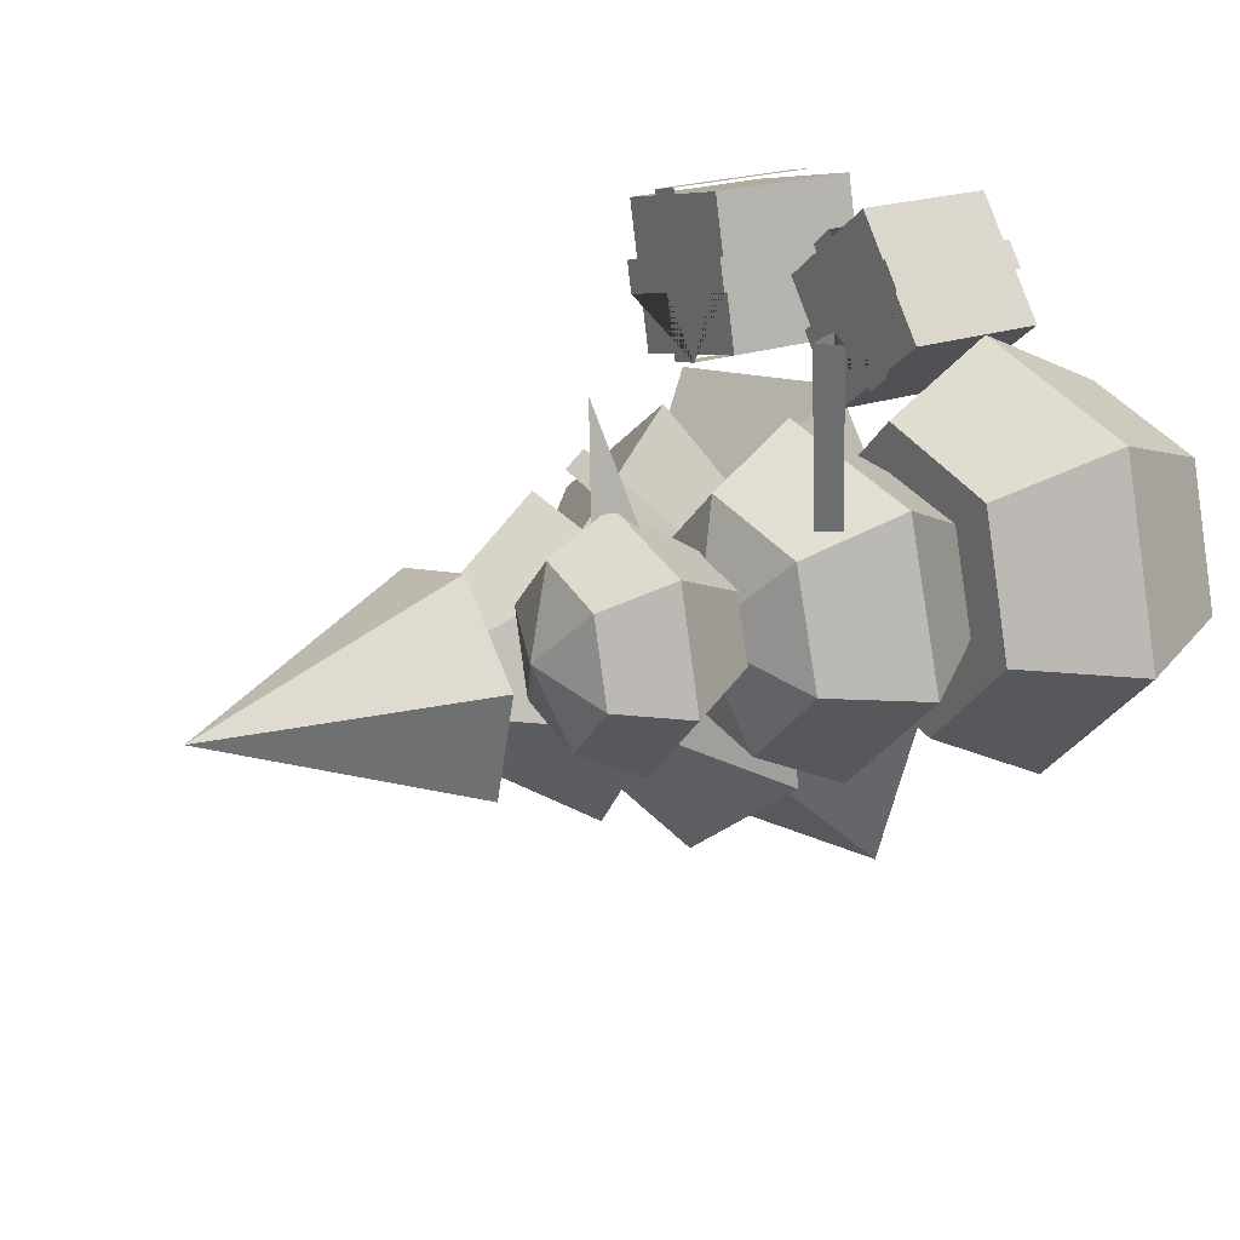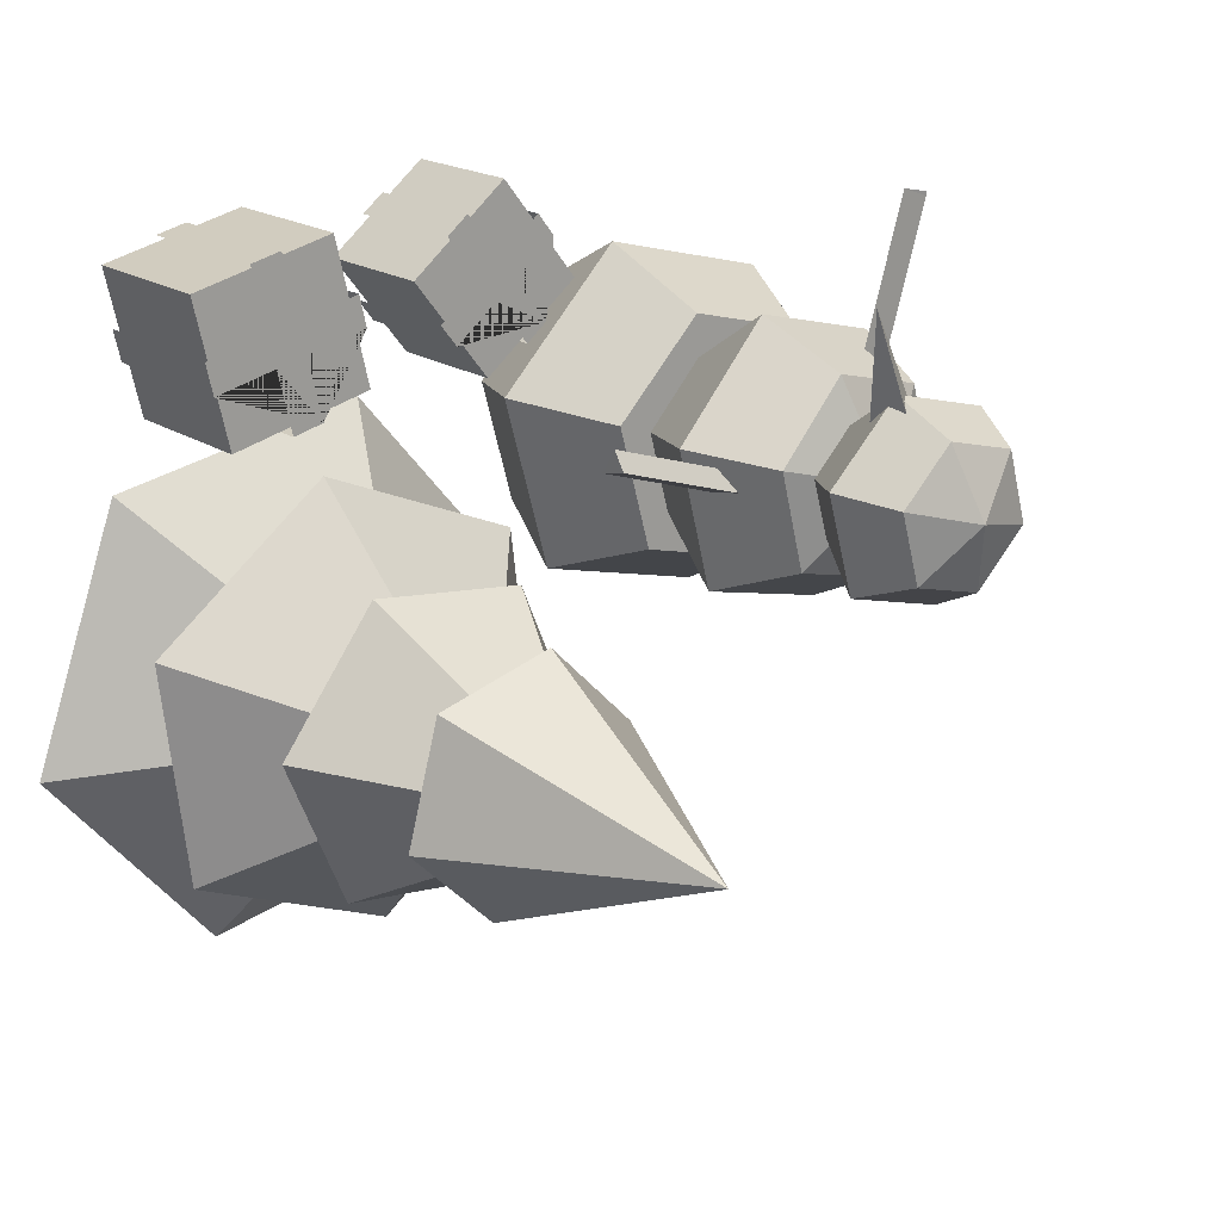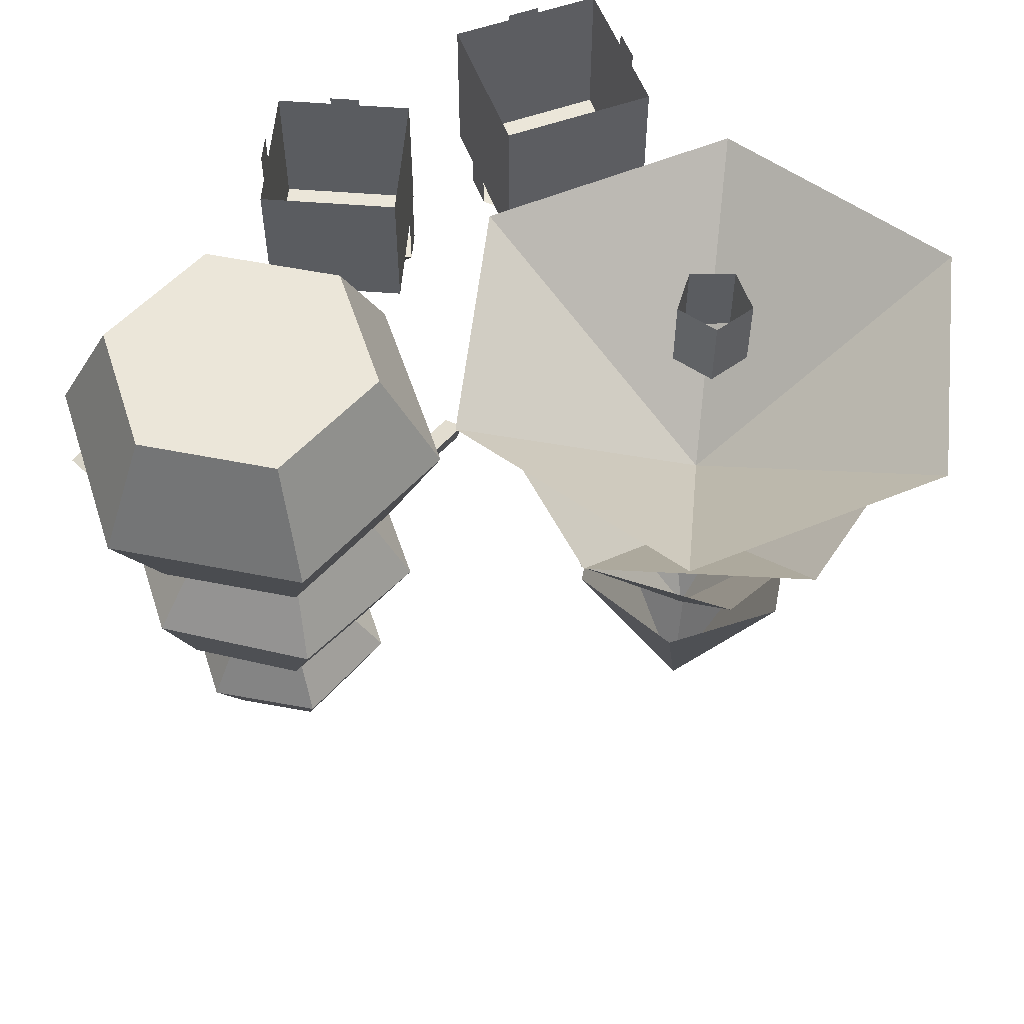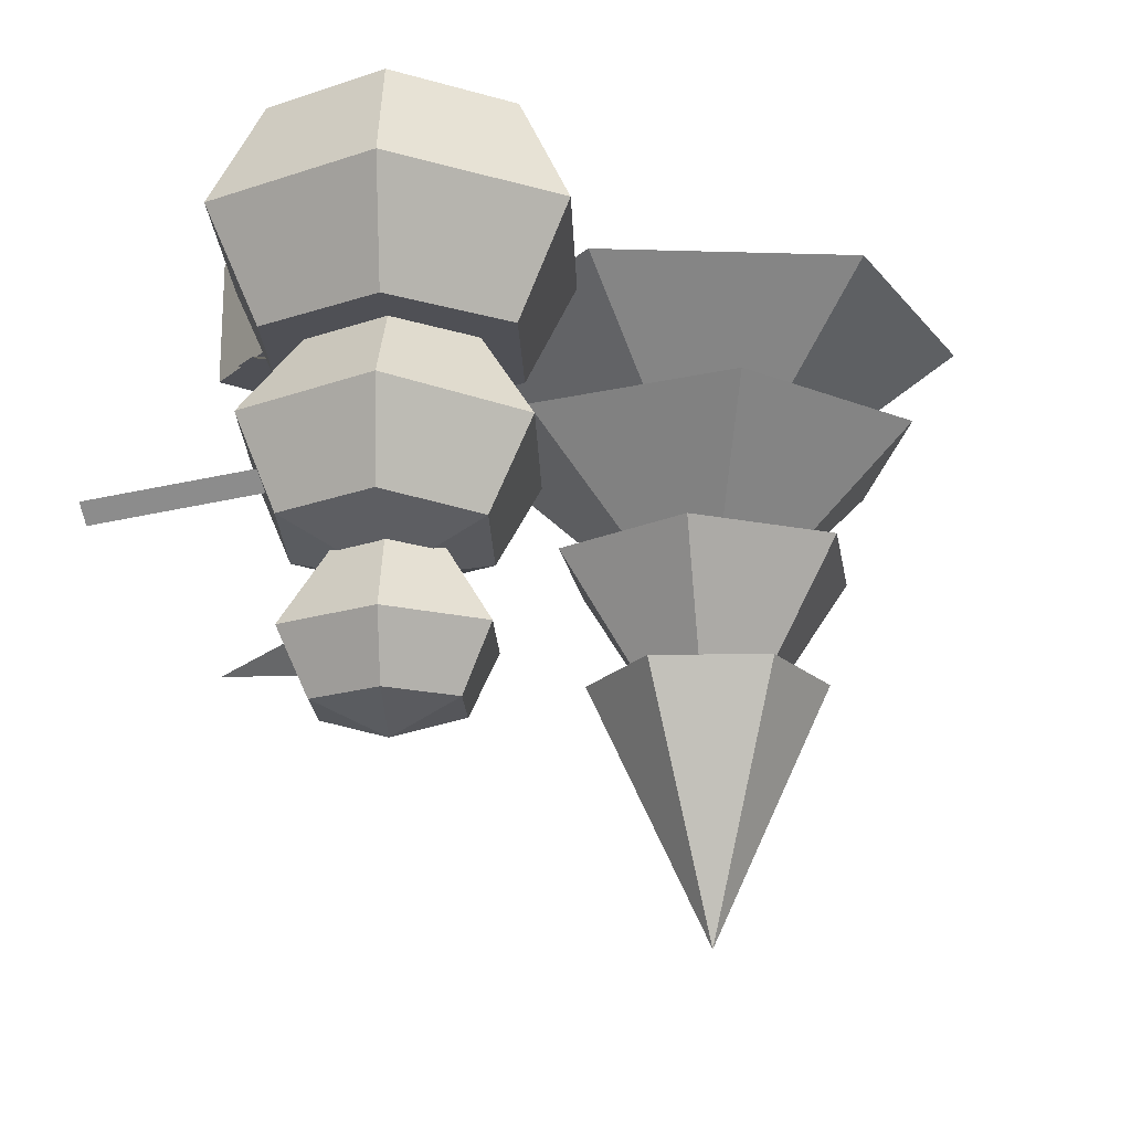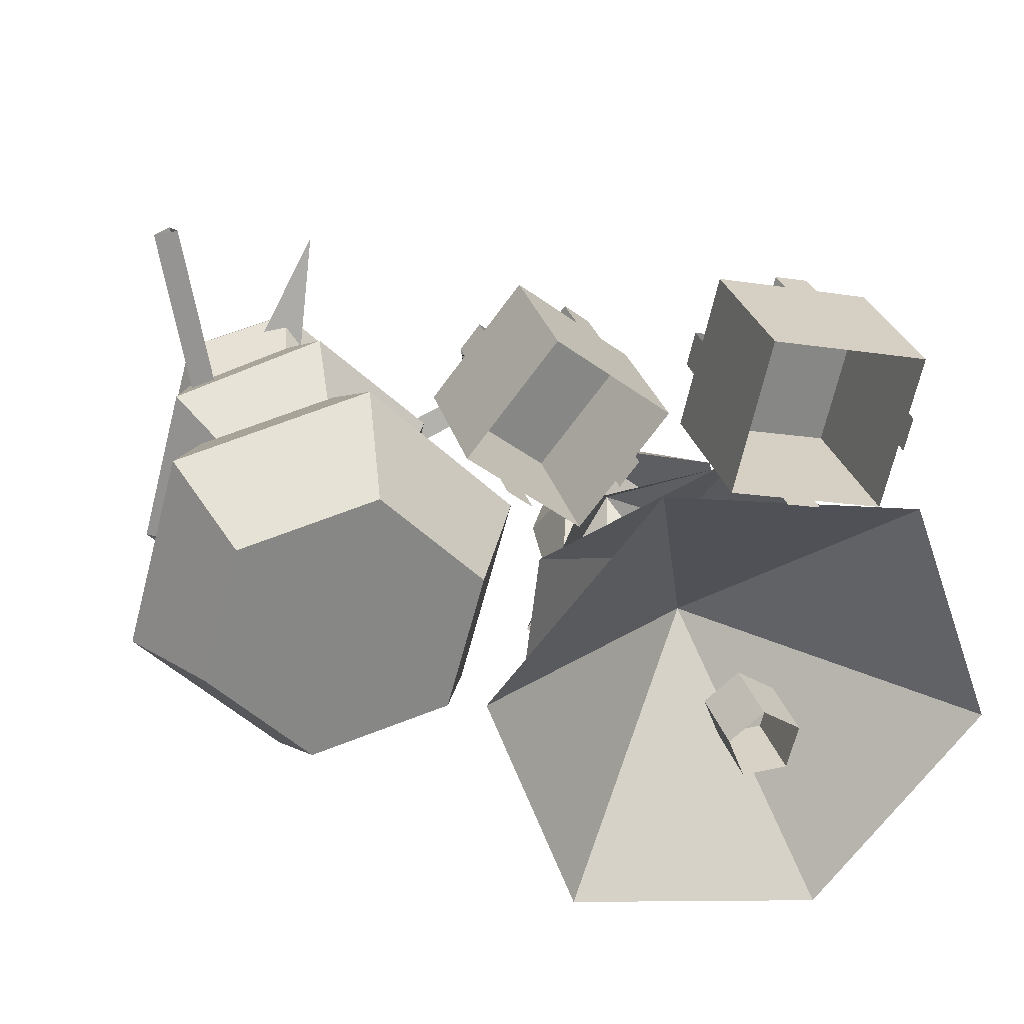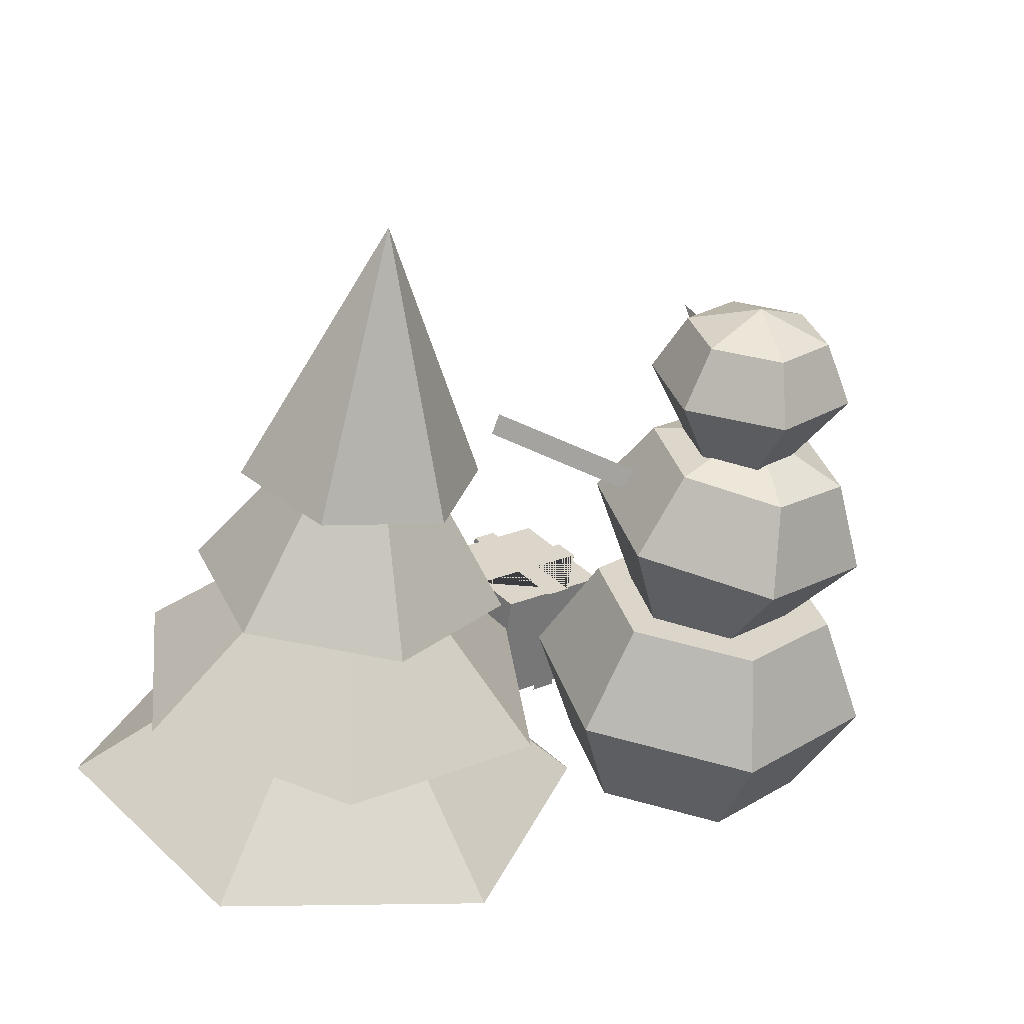
<metadata>
{"format":"obj","ext":"obj","renderer":"f3d","projection":"perspective","resolution":1024,"background":"white","views":[{"elev":21.3,"azim":-122.0,"up":"+Y"},{"elev":19.2,"azim":141.0,"up":"+Y"},{"elev":55.9,"azim":-33.6,"up":"+Z"},{"elev":-19.4,"azim":-73.4,"up":"+Z"},{"elev":27.8,"azim":-14.5,"up":"+Y"},{"elev":-60.7,"azim":172.6,"up":"+Y"}]}
</metadata>
<code>
o PineStem_Cylinder
v 0.4941 -0.4002 0.7692
v 0.4941 -0.4002 0.9692
v 0.5931 -0.4636 0.7692
v 0.5931 -0.4636 0.9692
v 0.5634 -0.5773 0.7692
v 0.5634 -0.5773 0.9692
v 0.4461 -0.5842 0.7692
v 0.4461 -0.5842 0.9692
v 0.4032 -0.4747 0.7692
v 0.4032 -0.4747 0.9692
f 1 2 4 3
f 3 4 6 5
f 5 6 8 7
f 7 8 10 9
f 9 10 2 1
o PineLeaf_Cone.003
v 0.7392 -1.166 0.7999
v 1.196 -0.6257 0.7999
v 0.957 0.04004 0.7999
v 0.2608 0.1658 0.7999
v 0.5 -0.5 0.2455
v -0.1962 -0.3743 0.7999
v 0.04303 -1.04 0.7999
v 0.9736 -0.8547 0.4887
v 1.044 -0.2672 0.4887
v 0.5704 0.08756 0.4887
v 0.02635 -0.1453 0.4887
v 0.5 -0.5 -0.06568
v -0.04404 -0.7328 0.4887
v 0.4296 -1.088 0.4887
v 0.757 -0.8364 0.1602
v 0.9198 -0.4456 0.1602
v 0.6628 -0.1093 0.1602
v 0.243 -0.1636 0.1602
v 0.5 -0.5 -0.4633
v 0.0802 -0.5544 0.1602
v 0.3372 -0.8907 0.1602
v 0.5853 -0.813 -0.174
v 0.8137 -0.5826 -0.174
v 0.7284 -0.2696 -0.174
v 0.4147 -0.187 -0.174
v 0.5 -0.5 -0.8783
v 0.1863 -0.4174 -0.174
v 0.2716 -0.7304 -0.174
f 11 15 12
f 12 15 13
f 13 15 14
f 14 15 16
f 16 15 17
f 17 15 11
f 18 22 19
f 19 22 20
f 20 22 21
f 21 22 23
f 23 22 24
f 24 22 18
f 25 29 26
f 26 29 27
f 27 29 28
f 28 29 30
f 30 29 31
f 31 29 25
f 32 36 33
f 33 36 34
f 34 36 35
f 35 36 37
f 37 36 38
f 38 36 32
o Giftbox1_Cube.002
v 0.3768 0.2477 0.9692
v 0.4667 0.6375 0.9692
v 0.3768 0.2477 0.5692
v 0.4667 0.6375 0.5692
v 0.7666 0.1578 0.9692
v 0.8565 0.5476 0.9692
v 0.7666 0.1578 0.5692
v 0.8565 0.5476 0.5692
f 39 40 42 41
f 41 42 46 45
f 45 46 44 43
f 41 45 43 39
f 46 42 40 44
o GiftboxRibbon1_Cube.003
v 0.6102 0.1762 0.5495
v 0.5255 0.1957 0.5495
v 0.6231 0.6191 0.5495
v 0.7078 0.5996 0.5495
v 0.5255 0.1957 0.9682
v 0.6102 0.1762 0.9682
v 0.7078 0.5996 0.9682
v 0.6231 0.6191 0.9682
v 0.3952 0.4041 0.9682
v 0.4147 0.4888 0.9682
v 0.4147 0.4888 0.5495
v 0.3952 0.4041 0.5495
v 0.8381 0.3912 0.5495
v 0.8186 0.3065 0.5495
v 0.8381 0.3912 0.9682
v 0.8186 0.3065 0.9682
v 0.5841 0.4498 0.5495
v 0.5645 0.3651 0.5495
v 0.6688 0.4302 0.5495
v 0.6492 0.3456 0.5495
f 50 49 54 53
f 48 47 52 51
f 60 59 61 62
f 55 56 57 58
f 48 64 58 57 63 49 50 65 59 60 66 47
o Giftbox2_Cube.004
v -0.2801 0.4204 0.966
v -0.0637 0.6951 0.966
v -0.2801 0.4204 0.6164
v -0.0637 0.6951 0.6164
v -0.005455 0.204 0.966
v 0.211 0.4786 0.966
v -0.005455 0.204 0.6164
v 0.211 0.4786 0.6164
f 67 68 70 69
f 69 70 74 73
f 73 74 72 71
f 69 73 71 67
f 74 70 68 72
o GiftboxRibbon2_Cube.005
v -0.1231 0.2752 0.6088
v -0.1833 0.3227 0.6088
v 0.05395 0.6238 0.6088
v 0.1142 0.5764 0.6088
v -0.1833 0.3227 0.9686
v -0.1231 0.2752 0.9686
v 0.1142 0.5764 0.9686
v 0.05395 0.6238 0.9686
v -0.2089 0.5381 0.9686
v -0.1614 0.5983 0.9686
v -0.1614 0.5983 0.6088
v -0.2089 0.5381 0.6088
v 0.1397 0.361 0.6088
v 0.09227 0.3008 0.6088
v 0.1397 0.361 0.9686
v 0.09227 0.3008 0.9686
v -0.04097 0.5034 0.6088
v -0.08842 0.4431 0.6088
v 0.01927 0.4559 0.6088
v -0.02819 0.3957 0.6088
f 78 77 82 81
f 76 75 80 79
f 88 87 89 90
f 83 84 85 86
f 76 92 86 85 91 77 78 93 87 88 94 75
o SnowmanBelly_Sphere
v -0.4887 0.3398 0.9633
v -0.45 0.4806 0.6743
v -0.4887 0.3398 0.3853
v -0.2411 0.08901 0.9633
v -0.09981 0.1259 0.6743
v -0.2411 0.08901 0.3853
v -0.3345 -0.2508 0.9633
v -0.2319 -0.3547 0.6743
v -0.3345 -0.2508 0.3853
v -0.6755 -0.3398 0.9633
v -0.7142 -0.4806 0.6743
v -0.6755 -0.3398 0.3853
v -0.9231 -0.08901 0.9633
v -1.064 -0.1259 0.6743
v -0.9231 -0.08901 0.3853
v -0.8297 0.2508 0.9633
v -0.9322 0.3547 0.6743
v -0.8297 0.2508 0.3853
f 96 95 98 99
f 97 96 99 100
f 99 98 101 102
f 100 99 102 103
f 102 101 104 105
f 103 102 105 106
f 95 110 107 104 101 98
f 105 104 107 108
f 106 105 108 109
f 97 100 103 106 109 112
f 108 107 110 111
f 109 108 111 112
f 111 110 95 96
f 112 111 96 97
o SnowmanChest_Sphere.001
v -0.4963 0.2094 0.4092
v -0.4763 0.3861 0.1292
v -0.5273 0.273 -0.09946
v -0.3443 0.05485 0.3961
v -0.196 0.1011 0.105
v -0.3291 0.07151 -0.1166
v -0.4016 -0.1546 0.4011
v -0.3018 -0.285 0.1141
v -0.4038 -0.2015 -0.1101
v -0.611 -0.2094 0.4191
v -0.6878 -0.3861 0.1474
v -0.6768 -0.273 -0.08656
v -0.6103 -0 -0.1888
v -0.763 -0.05485 0.4323
v -0.9681 -0.1011 0.1716
v -0.875 -0.07151 -0.06946
v -0.7056 0.1546 0.4273
v -0.8623 0.285 0.1625
v -0.8002 0.2015 -0.07591
f 125 115 118
f 114 113 116 117
f 115 114 117 118
f 117 116 119 120
f 118 117 120 121
f 125 118 121
f 125 121 124
f 120 119 122 123
f 121 120 123 124
f 125 124 128
f 123 122 126 127
f 124 123 127 128
f 125 128 131
f 127 126 129 130
f 128 127 130 131
f 125 131 115
f 130 129 113 114
f 131 130 114 115
o SnowmanHead_Sphere.002
v -0.531 0.1492 -0.127
v -0.4926 0.275 -0.3232
v -0.5088 0.1945 -0.4893
v -0.4224 0.03907 -0.1231
v -0.2924 0.07204 -0.316
v -0.3672 0.05094 -0.4842
v -0.4634 -0.1101 -0.1246
v -0.3679 -0.203 -0.3187
v -0.4206 -0.1435 -0.4861
v -0.613 -0.1492 -0.13
v -0.6437 -0.275 -0.3287
v -0.6156 -0.1945 -0.4932
v -0.5597 -0 -0.5597
v -0.7216 -0.03907 -0.1339
v -0.844 -0.07204 -0.336
v -0.7572 -0.05094 -0.4983
v -0.6806 0.1101 -0.1324
v -0.7684 0.203 -0.3332
v -0.7038 0.1435 -0.4964
f 144 134 137
f 133 132 135 136
f 134 133 136 137
f 136 135 138 139
f 137 136 139 140
f 144 137 140
f 144 140 143
f 139 138 141 142
f 140 139 142 143
f 144 143 147
f 142 141 145 146
f 143 142 146 147
f 144 147 150
f 146 145 148 149
f 147 146 149 150
f 144 150 134
f 149 148 132 133
f 150 149 133 134
o SnowmanLeftHand_Cylinder.002
v -0.3178 -0.01105 -0.001914
v 0.1189 0.1388 -0.06773
v -0.3046 -0.02289 0.05888
v 0.1322 0.1269 -0.00694
v -0.3266 0.03395 0.04176
v 0.1101 0.1838 -0.02405
f 151 152 154 153
f 153 154 156 155
f 155 156 152 151
o SnowmanNose_Cylinder.003
v -0.4955 0.1917 -0.3744
v -0.414 0.4924 -0.3299
v -0.4644 0.1972 -0.2662
v -0.5682 0.2289 -0.2966
f 159 158 160
f 159 157 158
f 157 160 158
o SnowmanRightHand_Cylinder.004
v -0.7552 0.2065 -0.001914
v -0.8257 0.6628 -0.06773
v -0.7412 0.2174 0.05888
v -0.8117 0.6737 -0.00694
v -0.801 0.2057 0.04176
v -0.8716 0.662 -0.02405
f 161 162 164 163
f 163 164 166 165
f 165 166 162 161

</code>
